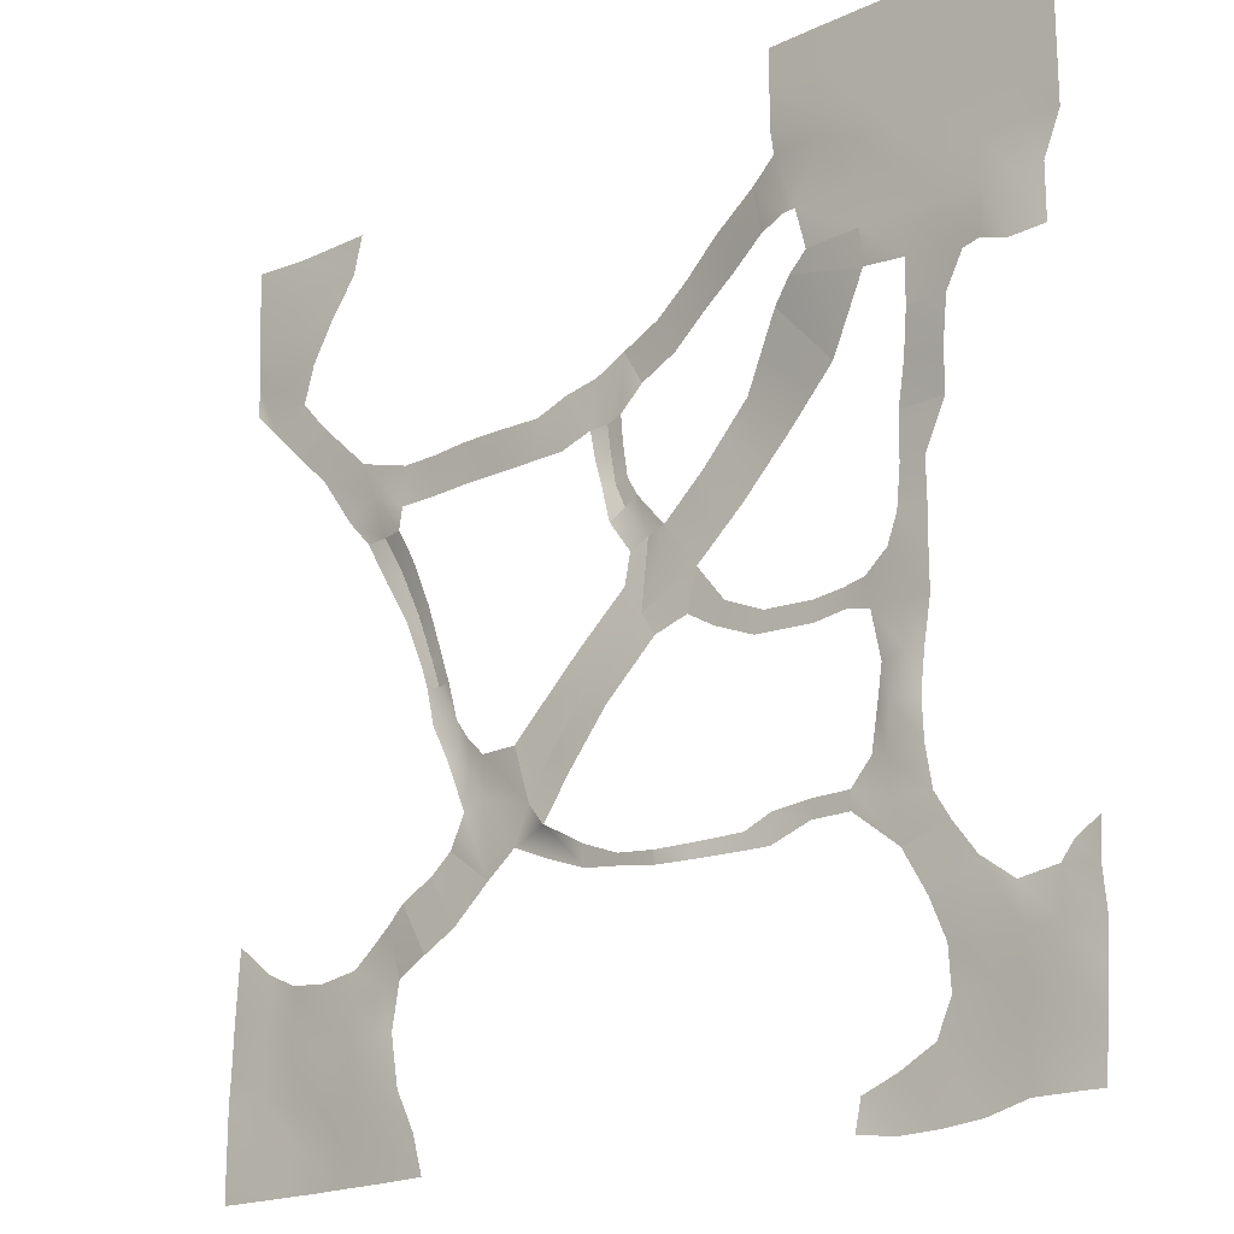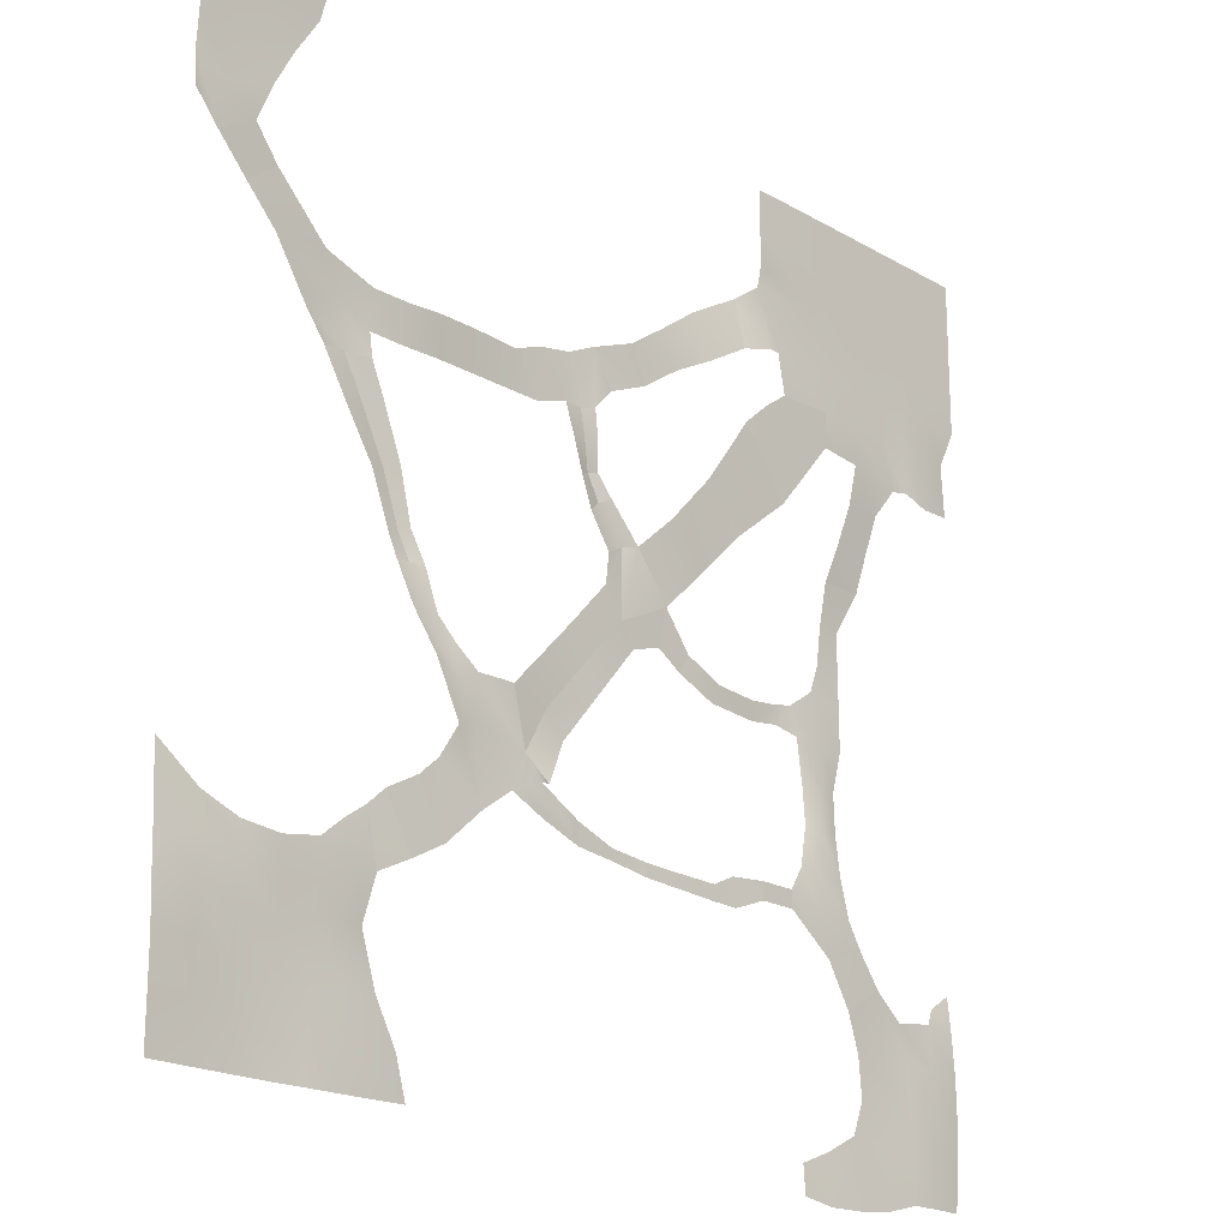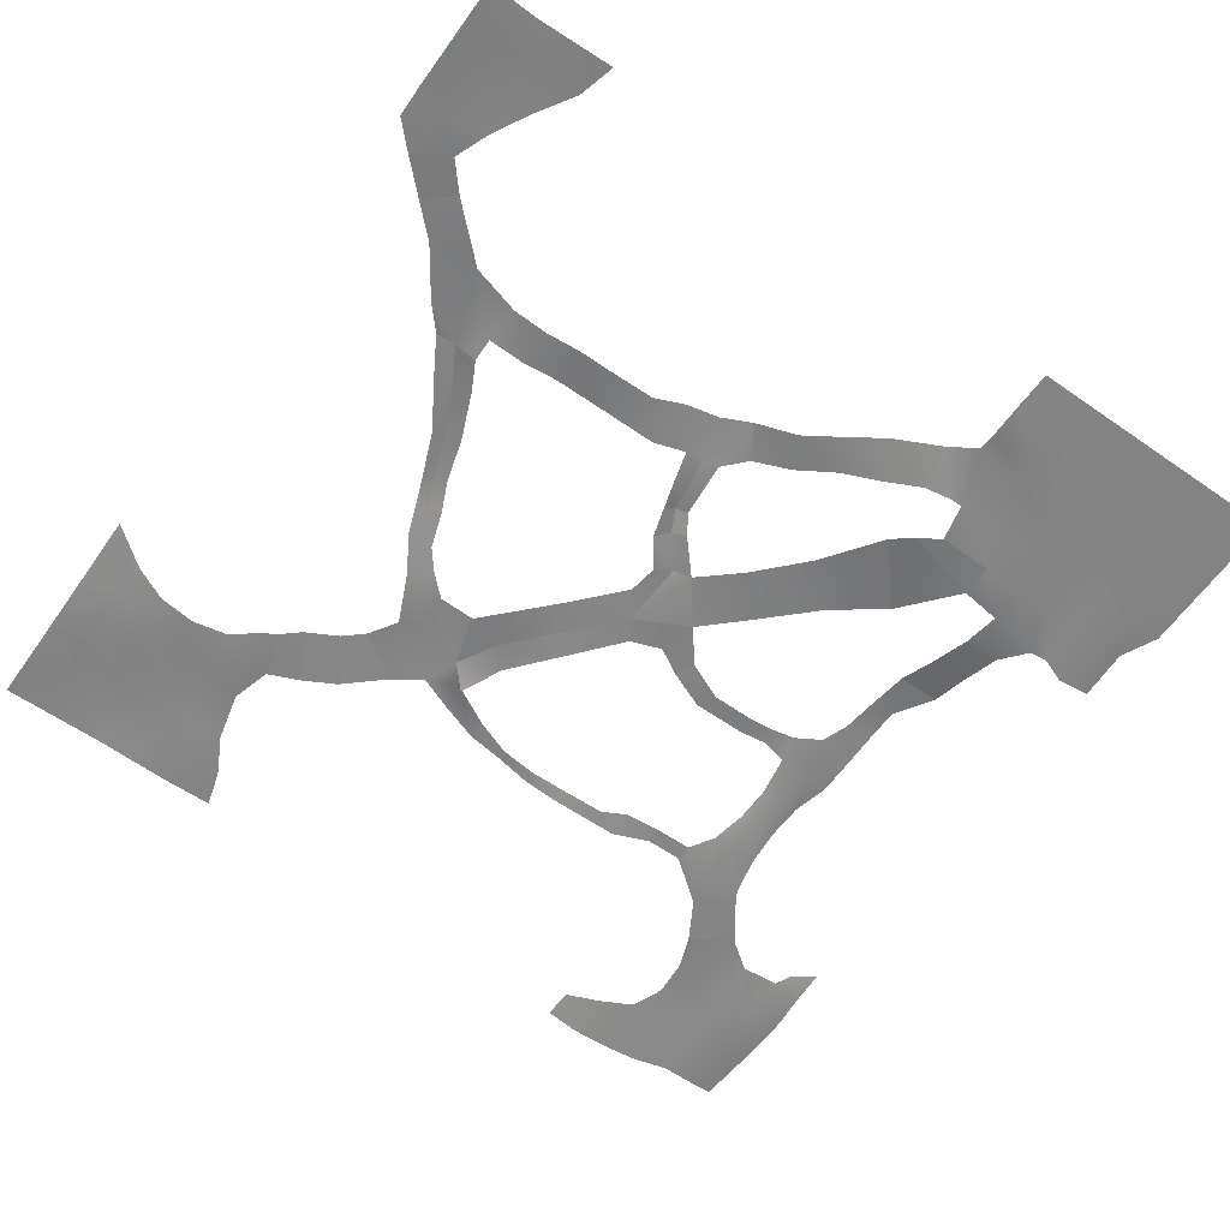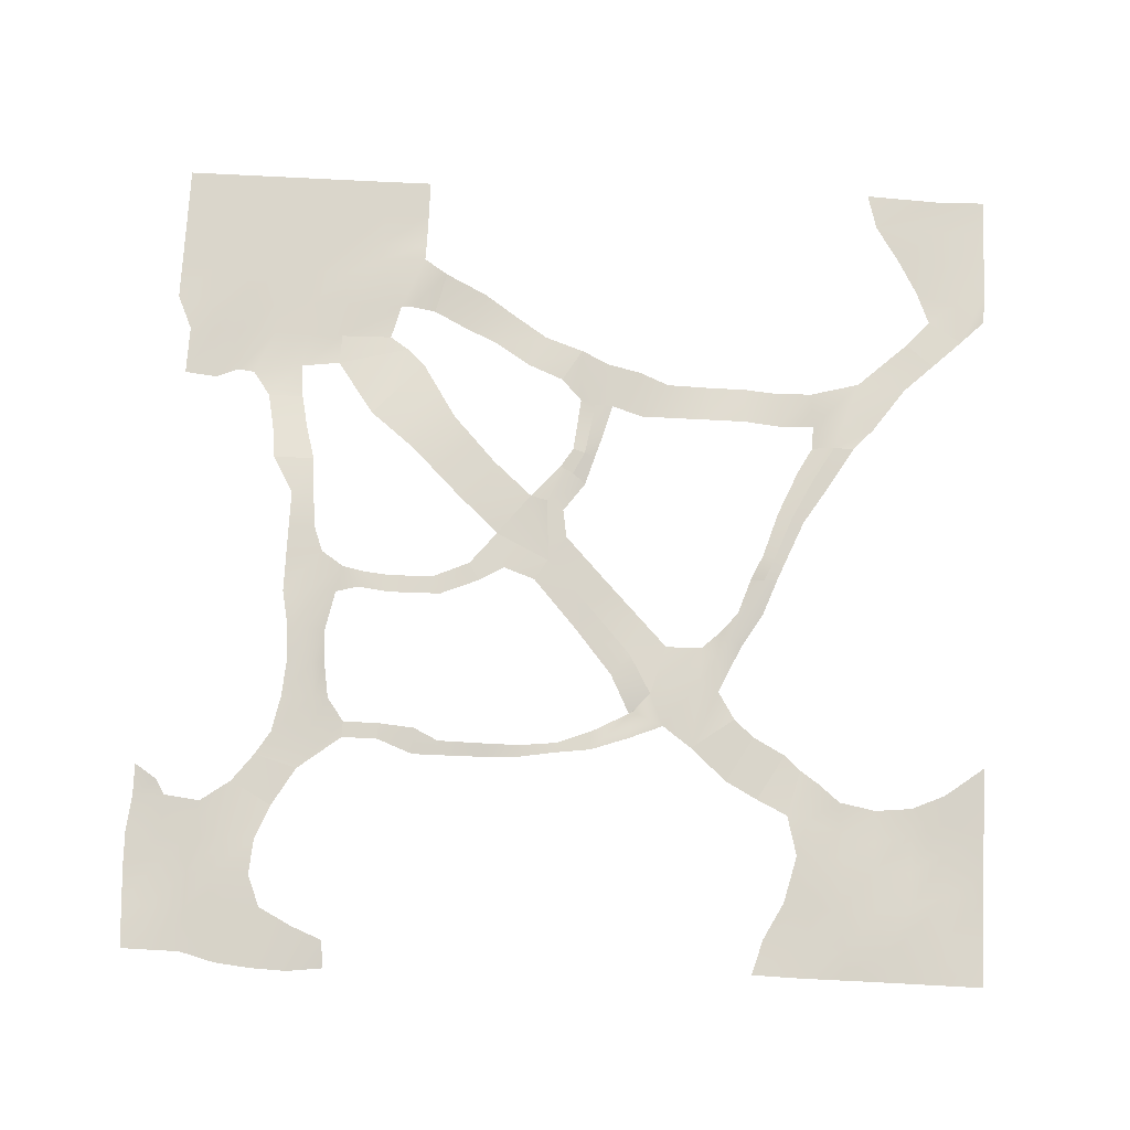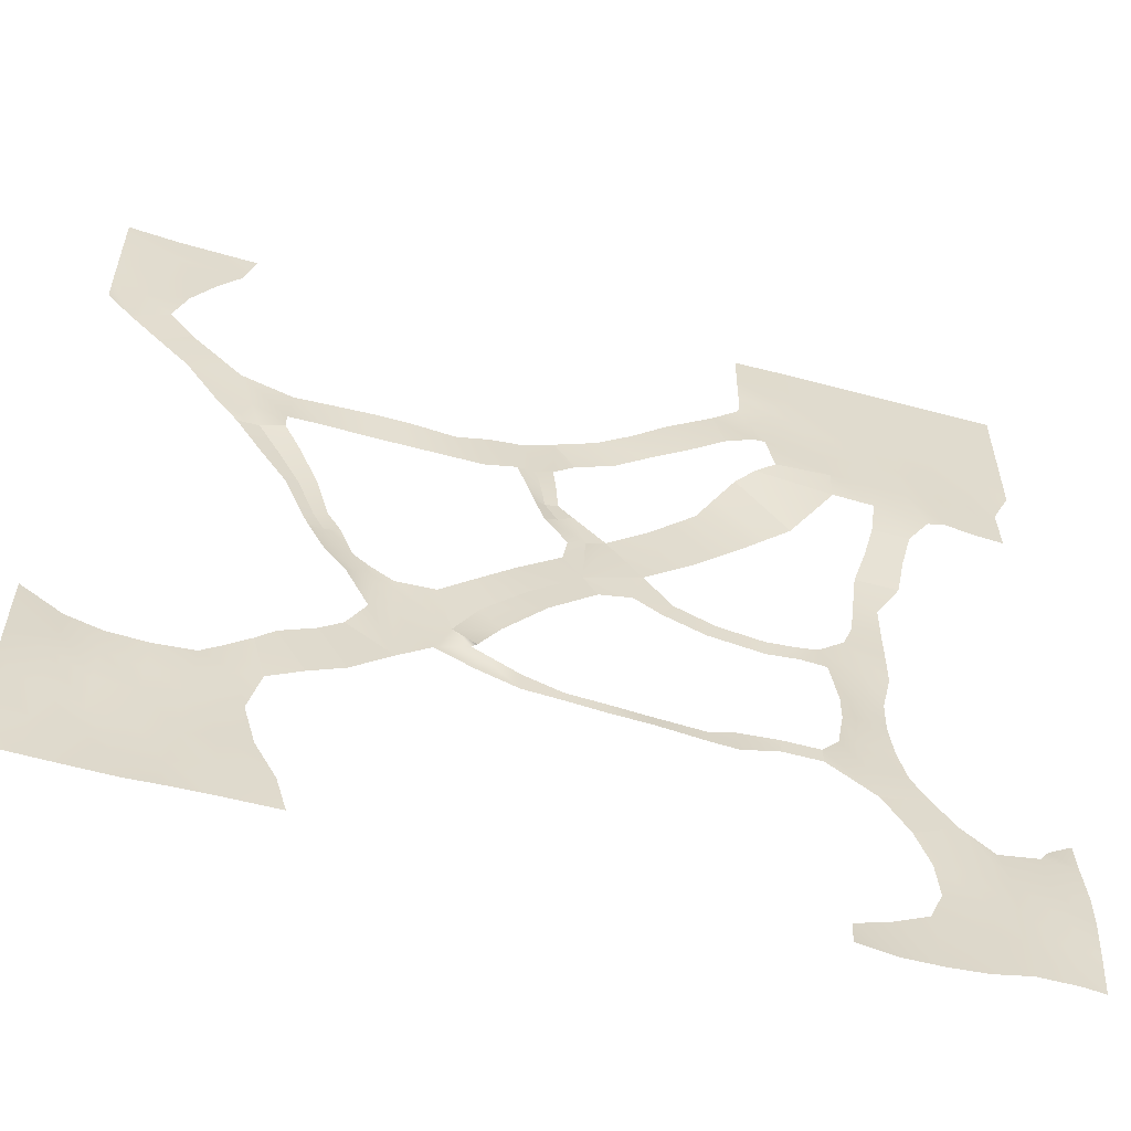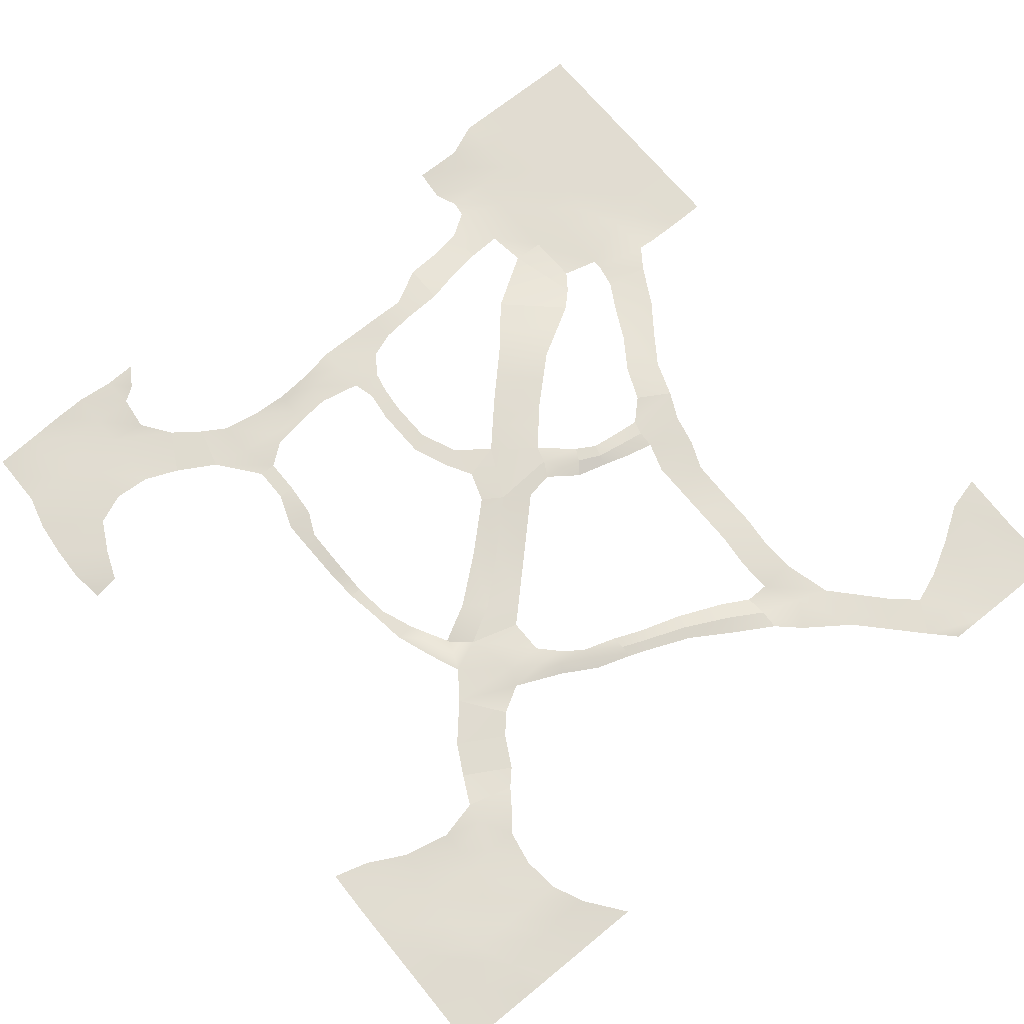
<metadata>
{"format":"obj","ext":"obj","renderer":"f3d","projection":"perspective","resolution":1024,"background":"white","views":[{"elev":-19.2,"azim":41.1,"up":"+Z"},{"elev":-19.8,"azim":-46.9,"up":"+Z"},{"elev":-61.2,"azim":-35.3,"up":"+Y"},{"elev":73.8,"azim":-177.0,"up":"+Y"},{"elev":-58.1,"azim":-15.6,"up":"+Z"},{"elev":69.1,"azim":-129.2,"up":"+Y"}]}
</metadata>
<code>
v  -914.4 122.8 930.8
v  -804.2 127 926
v  -804.2 126.1 850.8
v  -914.4 123.9 850.8
v  -639 132.2 930.8
v  -660.4 133 850.8
v  400.9 87.25 930.8
v  502 85.89 930.8
v  502 85.89 850.8
v  399.5 87.25 850.8
v  580.7 85.89 930.8
v  580.7 85.89 850.8
v  659.4 85.89 930.8
v  659.4 85.89 850.8
v  738.1 85.89 930.8
v  738.1 85.89 850.8
v  816.7 85.89 930.8
v  816.7 85.89 850.8
v  895.4 85.89 930.8
v  895.4 85.89 850.8
v  974.1 85.89 930.8
v  974.1 85.89 850.8
v  -835.7 129.2 770.8
v  -914.4 126.9 770.8
v  -712.7 129.2 770.8
v  502 85.89 770.8
v  399.5 87.85 770.8
v  580.7 85.89 770.8
v  659.4 85.89 770.8
v  738.1 85.89 770.8
v  816.7 85.89 770.8
v  895.4 85.89 770.8
v  974.1 85.89 770.8
v  -845.4 129.5 662.8
v  -914.4 132.4 690.8
v  -757 127 690.8
v  502 88.48 728.6
v  399.5 96.37 730.8
v  580.7 85.89 690.8
v  659.4 85.89 690.8
v  738.1 85.89 690.8
v  816.7 85.89 690.8
v  895.4 85.89 690.8
v  974.1 85.89 690.8
v  -860.5 133.3 570.1
v  -913.5 128.9 624.9
v  -785.6 132.4 615.6
v  344.6 106.1 690.8
v  423.3 90.09 610.8
v  366.2 102.1 596.4
v  447.5 89.13 610.8
v  580.7 89.78 610.8
v  659.4 85.89 610.8
v  738.1 85.89 610.8
v  816.7 85.89 610.8
v  895.4 85.89 610.8
v  974.1 85.89 610.8
v  580.7 85.89 530.8
v  466.3 91.8 530.8
v  659.4 85.89 530.8
v  738.1 85.89 530.8
v  816.7 83.83 530.8
v  884.1 83.39 530.8
v  938 89.22 530.8
v  -795.1 137 506
v  -734 136.2 555.7
v  -623.1 139.6 450.8
v  -729.5 139.9 442
v  667.5 87.8 450.8
v  582.3 91.17 461.2
v  779.6 87.8 429.7
v  816.7 83.83 435.8
v  868.7 79.99 416.4
v  939.9 85.89 421.8
v  -599.6 145.4 382.9
v  -659.4 144 341.2
v  -515.3 143 420
v  -521 143 340
v  -436.6 139.5 418.7
v  -442.3 141.5 338.7
v  -363.6 140.4 424.7
v  -363.6 146.7 344.7
v  -284.9 140.4 424.7
v  -284.9 146.7 344.7
v  -185.5 146 424.7
v  -195.6 146.7 344.7
v  -120.3 148.6 450.6
v  -127.5 146.7 344.7
v  -48.83 151.3 465.7
v  -59.55 146.8 366.5
v  16.04 150.1 496.9
v  -20.66 148.7 368
v  58.63 149.4 424.7
v  12.98 145.4 377.6
v  423.4 100.3 499.4
v  493.5 122.7 331
v  382.6 113.3 458.5
v  738.1 98.64 370.9
v  659.4 98.64 370.9
v  -569.5 148.8 290.9
v  -613.9 148.8 289.6
v  -521 135.9 290.9
v  -6.063 137 177.6
v  22.27 146.3 200.7
v  76.56 143 132.8
v  40.21 138.4 113
v  617.7 127.9 210.9
v  708.4 127.9 210.9
v  659.4 137.2 124.3
v  609.6 137.2 124.3
v  659.4 138.8 44.3
v  600.2 138.8 44.3
v  68.45 135 -5.902
v  187.2 138.4 50.91
v  165.9 138.4 -29.07
v  97.54 135 -51.63
v  659.4 137.5 -29.07
v  579.3 138.3 -11.18
v  -447.9 145.5 -30.43
v  -419.1 146.2 -31.19
v  -393.5 136.3 -106.9
v  -419.4 133.5 -107.7
v  -389.1 140 -31.14
v  -363.7 135.9 -107
v  245.1 139.6 -22.45
v  326.7 139.1 -58.68
v  306.5 139.1 -97.47
v  221.4 139.6 -61.85
v  423.6 145.5 -62.15
v  423.3 146.6 -101.5
v  482.7 145.6 -56.19
v  489.3 146.3 -92.97
v  528.6 145.6 -46.52
v  607.6 137.5 -109.1
v  540.4 141.4 -105.2
v  659.4 137.5 -109.1
v  -373.8 124.5 -182.3
v  -351.6 131.2 -168.7
v  -321.8 127.5 -212.7
v  -326.6 120.4 -286.6
v  -328.5 128.3 -149.4
v  -284.9 121.3 -189
v  607.6 137.5 -189
v  557.4 144.3 -196.8
v  642.2 142 -189
v  -284.9 128.1 -269
v  -206.2 118.2 -189
v  -175 122 -298.9
v  583.3 128.5 -269
v  552.9 135.9 -269.6
v  637.1 135.7 -269
v  -269.8 123.8 -417.7
v  -363.6 125.9 -349
v  -206.2 120.6 -371
v  -130.7 110.4 -346.4
v  -138.6 120.9 -341.8
v  570.7 131.3 -349
v  539.2 135.9 -348.4
v  643.1 131.3 -349
v  -130.7 123.1 -402.8
v  -48.83 121.1 -390.9
v  -48.83 123 -432.4
v  580.7 125 -429
v  502 128.3 -398.7
v  659.4 126.3 -429
v  108.5 116.7 -429.3
v  187.2 120.3 -430.5
v  187.2 115.6 -460
v  108.5 116.2 -455.5
v  290.2 124.7 -430.5
v  288.3 121.7 -462.4
v  344.6 129.5 -405.4
v  344.6 123.8 -463.2
v  423.3 128.3 -398.7
v  423.3 127.8 -434.2
v  596.9 125 -508.5
v  502 127.8 -434.2
v  691.9 126.1 -482.3
v  -914.4 142 -433.3
v  -828.9 138.3 -498.3
v  -824.7 133.4 -560.2
v  -914.4 133.8 -589
v  -757 131.1 -529.7
v  -757 129.8 -589
v  -678.3 128.4 -537.8
v  -678.3 129.8 -609
v  -599.6 131.8 -524.1
v  -599.6 129.5 -589
v  -552.7 131.8 -485.7
v  -532 129.5 -565.6
v  -512.3 126.9 -456.9
v  -485.5 129.6 -558.4
v  902.2 132 -549
v  950.6 131.8 -517.8
v  950.6 125.1 -589
v  882 125.1 -582.2
v  -834.9 129.9 -617.6
v  -914.4 131.4 -669
v  -757 131.4 -669
v  -678.3 131.4 -669
v  -611.7 131.4 -646.2
v  -556.5 131 -646.2
v  -507.9 135.9 -647
v  646 123.5 -593.3
v  738.1 126.2 -543.9
v  738.1 126 -669
v  675.6 126.6 -669
v  801.8 129.9 -591.9
v  816.7 124.3 -669
v  882 120.7 -669
v  957.8 125.1 -669
v  -835.7 130.9 -718.2
v  -914.4 127.9 -726.5
v  -757 134.6 -749
v  -678.3 131.2 -763.3
v  -599.6 130.3 -763.3
v  -544.4 127.7 -749
v  -483.3 128.1 -749
v  768 124.2 -749
v  681.1 125.3 -749
v  816.7 122.3 -749
v  895.4 117.3 -749
v  955.8 122.7 -742.2
v  -835.7 131.4 -806.5
v  -914.4 127.9 -828.9
v  -757 133.8 -802.4
v  -695.5 133.9 -852
v  -618.6 130.6 -840.5
v  -534.9 125.8 -828.9
v  -440.4 126.2 -830.5
v  764.3 123 -828.9
v  652.7 122.5 -816.4
v  816.7 119.1 -828.9
v  895.4 119.6 -828.9
v  950.3 121.8 -822.2
v  -835.7 129.7 -908.9
v  -914.4 128.3 -908.9
v  -757 130.7 -908.9
v  -678.3 131.4 -908.9
v  -619.8 128.4 -908.9
v  -521 125.8 -908.9
v  -418.2 126.2 -907.4
v  510.8 122.4 -880.6
v  580.7 123.2 -853.4
v  580.7 116.1 -949.8
v  504.7 113.5 -939.5
v  659.4 116.8 -947.7
v  738.1 117.2 -940.1
v  816.7 117.8 -920.2
v  895.4 117.8 -920.2
v  943.3 122.1 -920.2
v  641 114.2 290.1
v  720.1 111.6 290.1
v  -463.8 148.5 9.473
v  -441.1 151.4 19.56
v  -416 147.7 28.79
v  -504.2 146.4 108.8
v  -560.5 147.8 199.3
v  -525.1 151.3 213
v  -477.8 150 117.3
v  -488 140.5 228
v  -446 142.8 127.4
v  28.23 119.9 -442.3
v  28.23 119 -420.6
v  51.94 142.8 215.8
v  115.6 139.2 144
v  -2.252 149 250.1
v  -25.26 140.9 243.1
v  24.72 149.5 257.6
v  -476.9 124.5 -424.1
v  -407.5 124.5 -386.9
v  -349.3 122.9 -488.1
v  -418.7 122.9 -525.2
v  -12.14 147.1 313.4
v  18.41 144.6 322.1
v  -43.68 142 305.1
v  29.86 135.9 50.91
v  161.3 138.7 184.1
v  238.4 140.4 97.76
v  301.6 138 326.3
v  342.3 125.6 392.8
v  442.7 131.5 288.1
v  391.3 140.4 244.7
v  251.8 138.1 273
v  337.7 141.3 192.1
v  285.2 142.2 140.5
v  203 138.2 220.7
v  101.4 141.2 529.3
v  137.8 144.7 458.6
v  174.3 134.1 580.4
v  216.2 133.8 512.7
v  249.3 122.1 636.6
v  289.9 118.5 551.3
v  -125.9 123.3 -213.1
v  -85.48 123.6 -260.2
v  -147.2 120.5 -129
v  -36.36 123.6 -113.8
v  -0.21 121.9 -157.4
v  -64.17 124.8 -44.67
g Plane002
f 1 2 3 4
f 2 5 6 3
f 7 8 9 10
f 8 11 12 9
f 11 13 14 12
f 13 15 16 14
f 15 17 18 16
f 17 19 20 18
f 19 21 22 20
f 4 3 23 24
f 3 6 25 23
f 10 9 26 27
f 9 12 28 26
f 12 14 29 28
f 14 16 30 29
f 16 18 31 30
f 18 20 32 31
f 20 22 33 32
f 24 23 34 35
f 23 25 36 34
f 27 26 37 38
f 26 28 39 37
f 28 29 40 39
f 29 30 41 40
f 30 31 42 41
f 31 32 43 42
f 32 33 44 43
f 35 34 45 46
f 34 36 47 45
f 48 38 49 50
f 38 37 51 49
f 37 39 52 51
f 39 40 53 52
f 40 41 54 53
f 41 42 55 54
f 42 43 56 55
f 43 44 57 56
f 51 52 58 59
f 52 53 60 58
f 53 54 61 60
f 54 55 62 61
f 55 56 63 62
f 56 57 64 63
f 65 66 67 68
f 58 60 69 70
f 60 61 71 69
f 61 62 72 71
f 62 63 73 72
f 63 64 74 73
f 68 67 75 76
f 67 77 78 75
f 77 79 80 78
f 79 81 82 80
f 81 83 84 82
f 83 85 86 84
f 85 87 88 86
f 87 89 90 88
f 89 91 92 90
f 91 93 94 92
f 95 70 96 97
f 69 71 98 99
f 76 75 100 101
f 75 78 102 100
f 103 104 105 106
f 107 108 109 110
f 110 109 111 112
f 113 114 115 116
f 112 111 117 118
f 119 120 121 122
f 120 123 124 121
f 125 126 127 128
f 126 129 130 127
f 130 129 131 132
f 133 118 134 135
f 118 117 136 134
f 137 138 139 140
f 139 138 141 142
f 135 134 143 144
f 134 136 145 143
f 139 142 146 140
f 142 147 148 146
f 144 143 149 150
f 143 145 151 149
f 140 146 152 153
f 146 148 154 152
f 148 155 156 154
f 150 149 157 158
f 149 151 159 157
f 154 156 160
f 156 161 162 160
f 158 157 163 164
f 157 159 165 163
f 166 167 168 169
f 167 170 171 168
f 170 172 173 171
f 172 174 175 173
f 164 163 176 177
f 163 165 178 176
f 179 180 181 182
f 180 183 184 181
f 183 185 186 184
f 185 187 188 186
f 187 189 190 188
f 189 191 192 190
f 193 194 195 196
f 182 181 197 198
f 181 184 199 197
f 184 186 200 199
f 186 188 201 200
f 188 190 202 201
f 190 192 203 202
f 204 205 206 207
f 205 208 209 206
f 208 196 210 209
f 196 195 211 210
f 198 197 212 213
f 197 199 214 212
f 199 200 215 214
f 200 201 216 215
f 201 202 217 216
f 202 203 218 217
f 207 206 219 220
f 206 209 221 219
f 209 210 222 221
f 210 211 223 222
f 213 212 224 225
f 212 214 226 224
f 214 215 227 226
f 215 216 228 227
f 216 217 229 228
f 217 218 230 229
f 220 219 231 232
f 219 221 233 231
f 221 222 234 233
f 222 223 235 234
f 225 224 236 237
f 224 226 238 236
f 226 227 239 238
f 227 228 240 239
f 228 229 241 240
f 229 230 242 241
f 243 244 245 246
f 244 232 247 245
f 232 231 248 247
f 231 233 249 248
f 233 234 250 249
f 234 235 251 250
f 177 175 174 164
f 125 128 115 114
f 133 135 132 131
f 108 107 252 253
f 99 98 253 252
f 119 254 255 120
f 120 255 256 123
f 257 258 259 260
f 260 259 261 262
f 254 257 260 255
f 255 260 262 256
f 258 101 100 259
f 259 100 102 261
f 166 169 263 264
f 162 161 264 263
f 122 121 138 137
f 138 121 124 141
f 204 176 178 205
f 70 95 59 58
f 265 266 105 104
f 267 104 103 268
f 269 265 104 267
f 270 271 272 273
f 273 192 191 270
f 272 271 153 152
f 269 267 274 275
f 267 268 276 274
f 92 94 275 274
f 90 92 274 276
f 105 113 277 106
f 113 105 266 114
f 266 278 279 114
f 280 281 282 283
f 284 285 286 287
f 280 283 285 284
f 287 286 279 278
f 281 97 96 282
f 91 288 289 93
f 288 290 291 289
f 290 292 293 291
f 292 48 50 293
f 148 294 295 155
f 147 296 294 148
f 294 297 298 295
f 296 299 297 294
f 297 113 116 298
f 299 277 113 297
f 65 45 47 66

</code>
